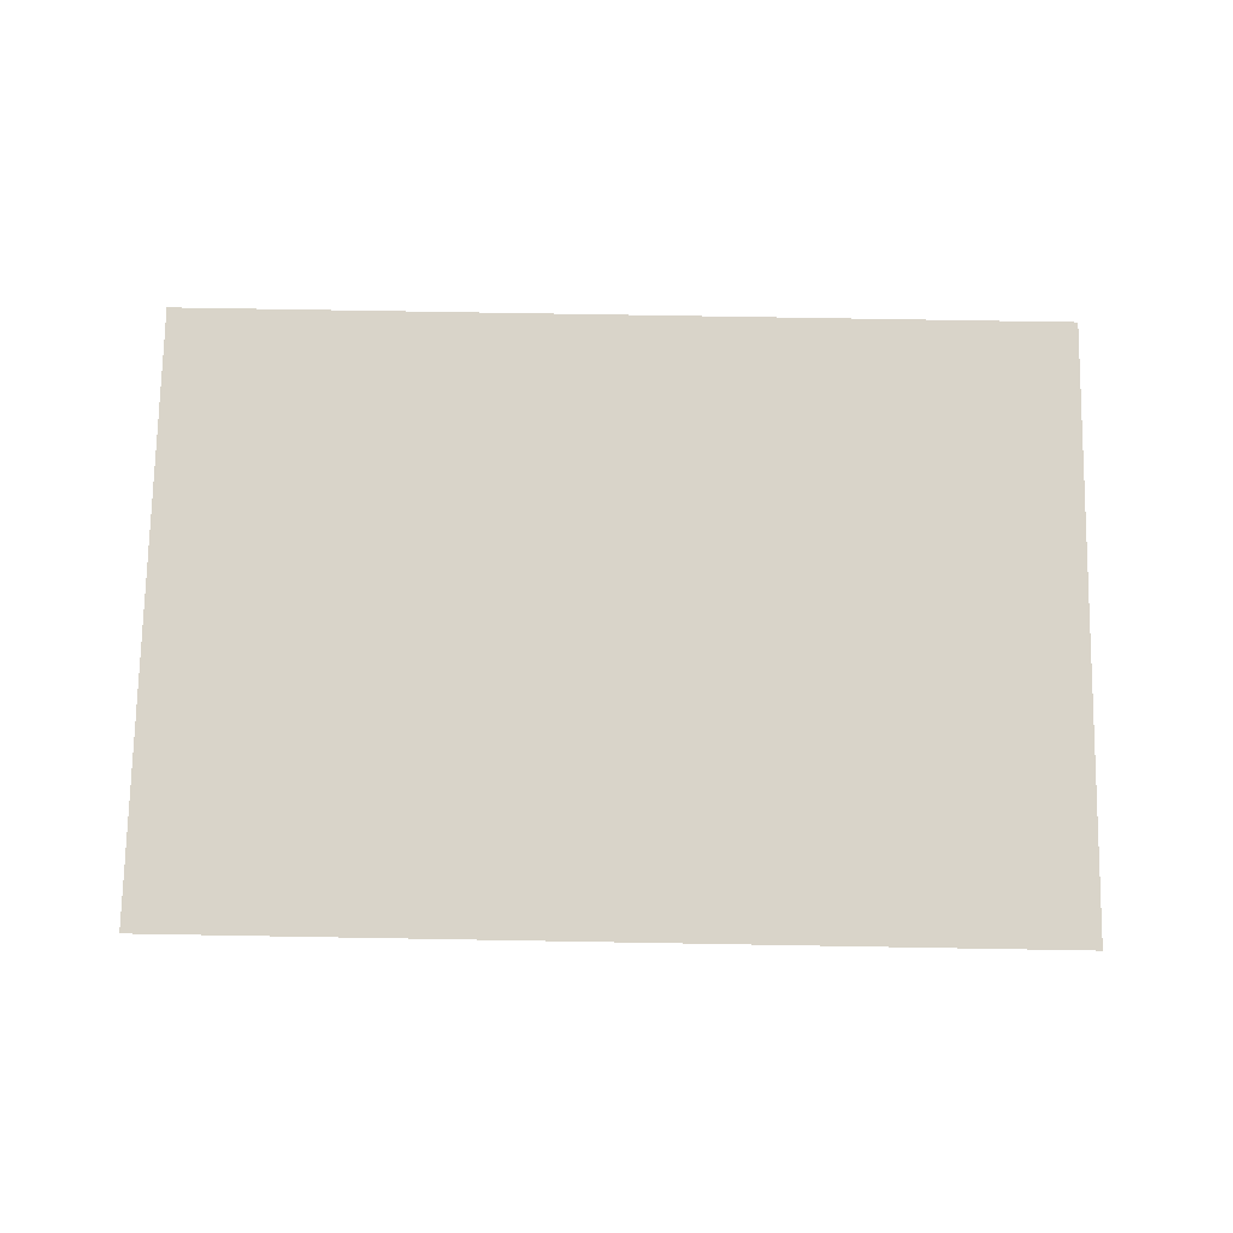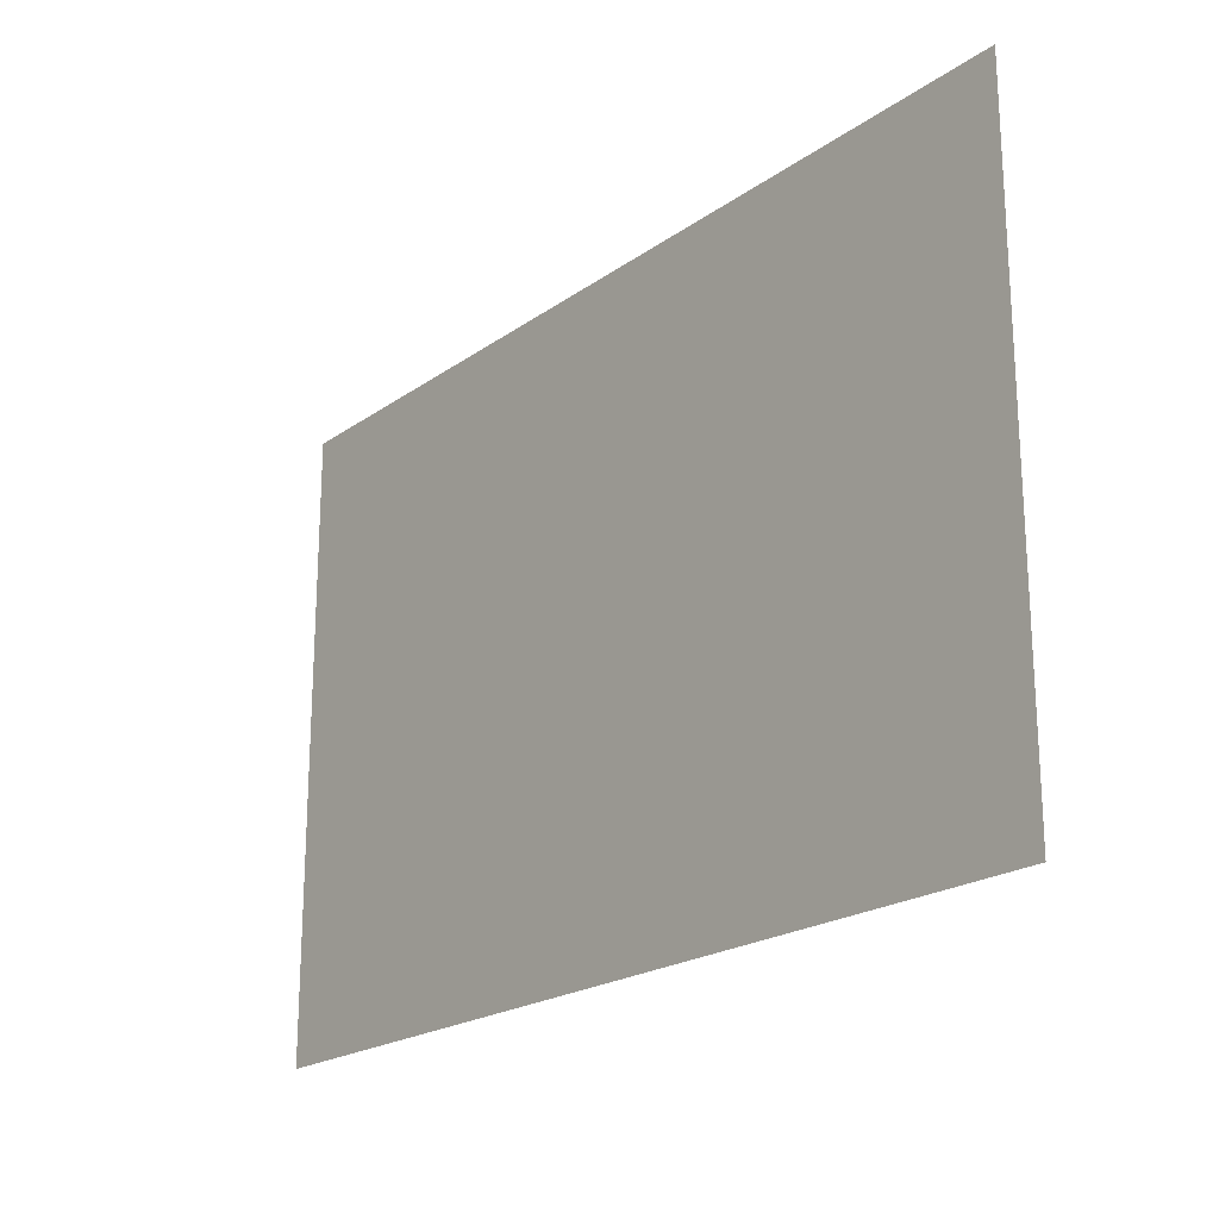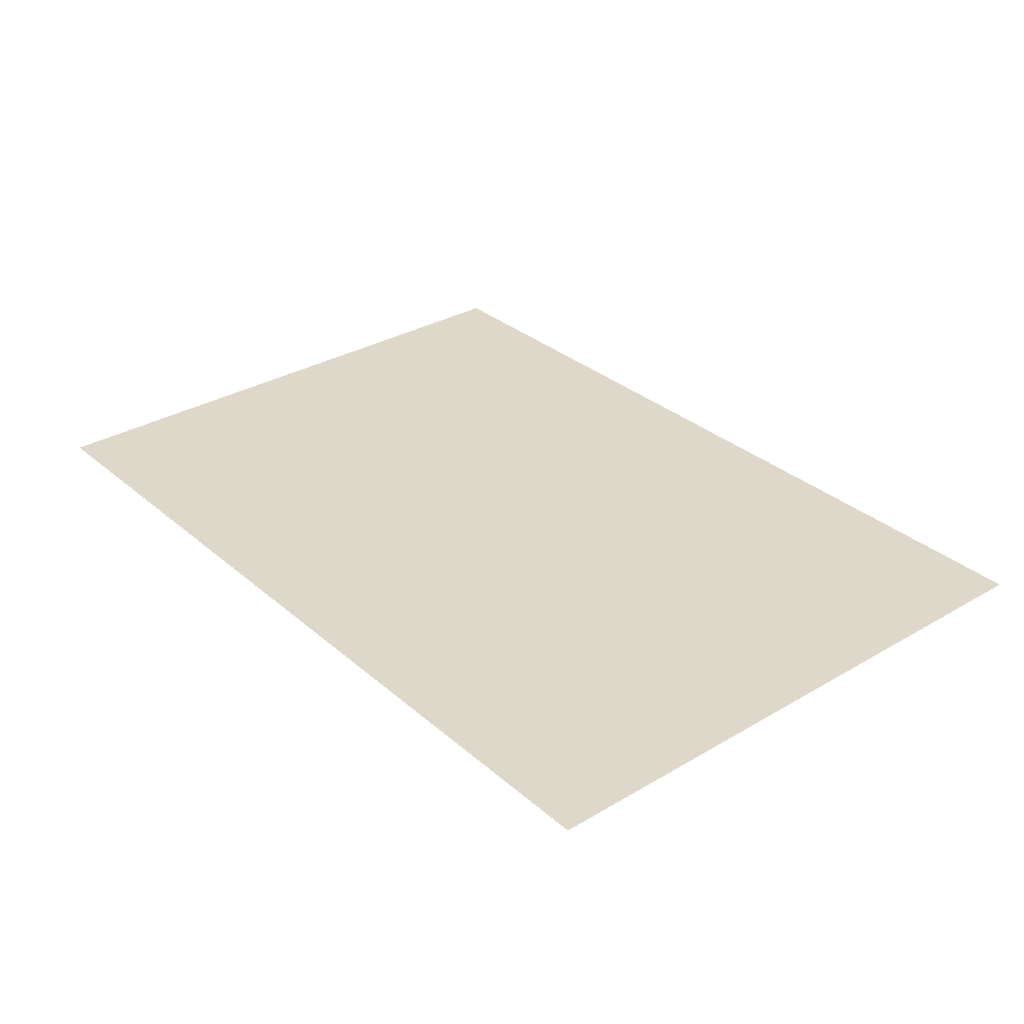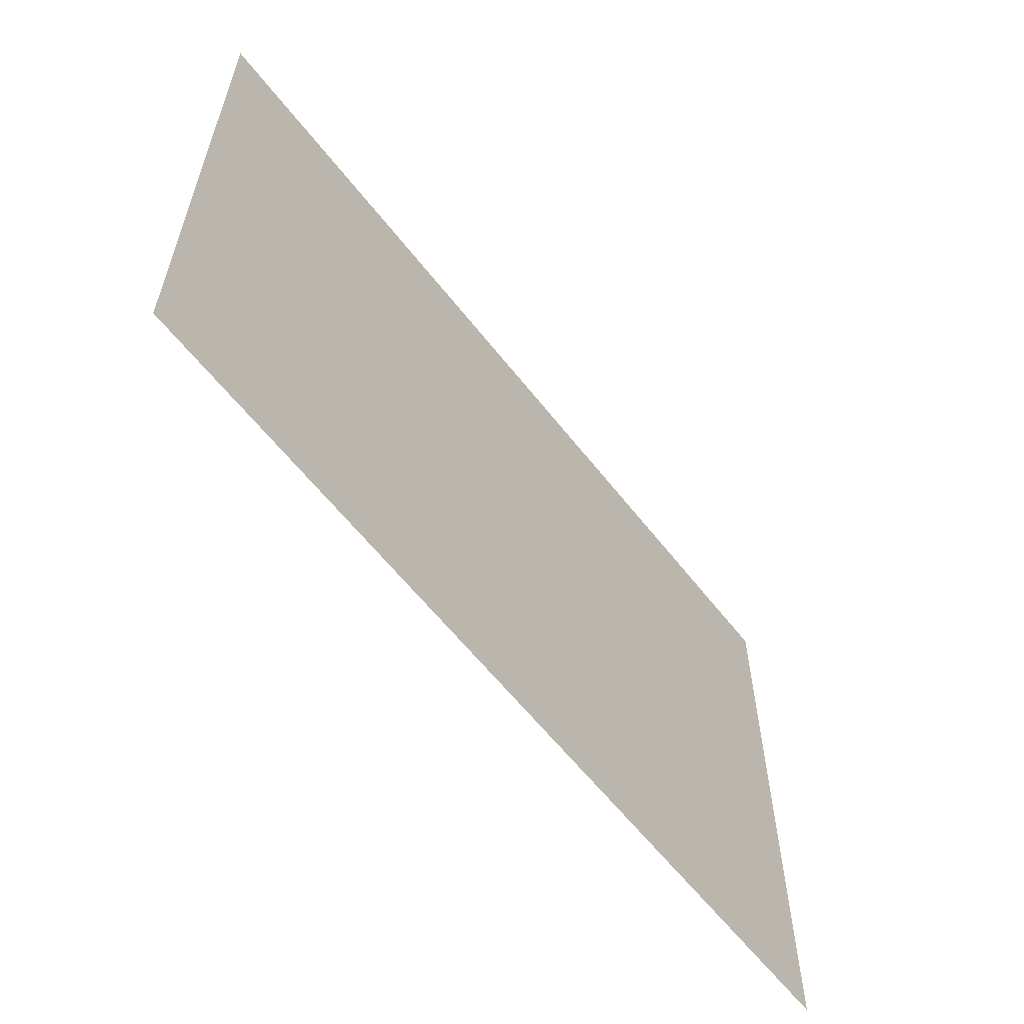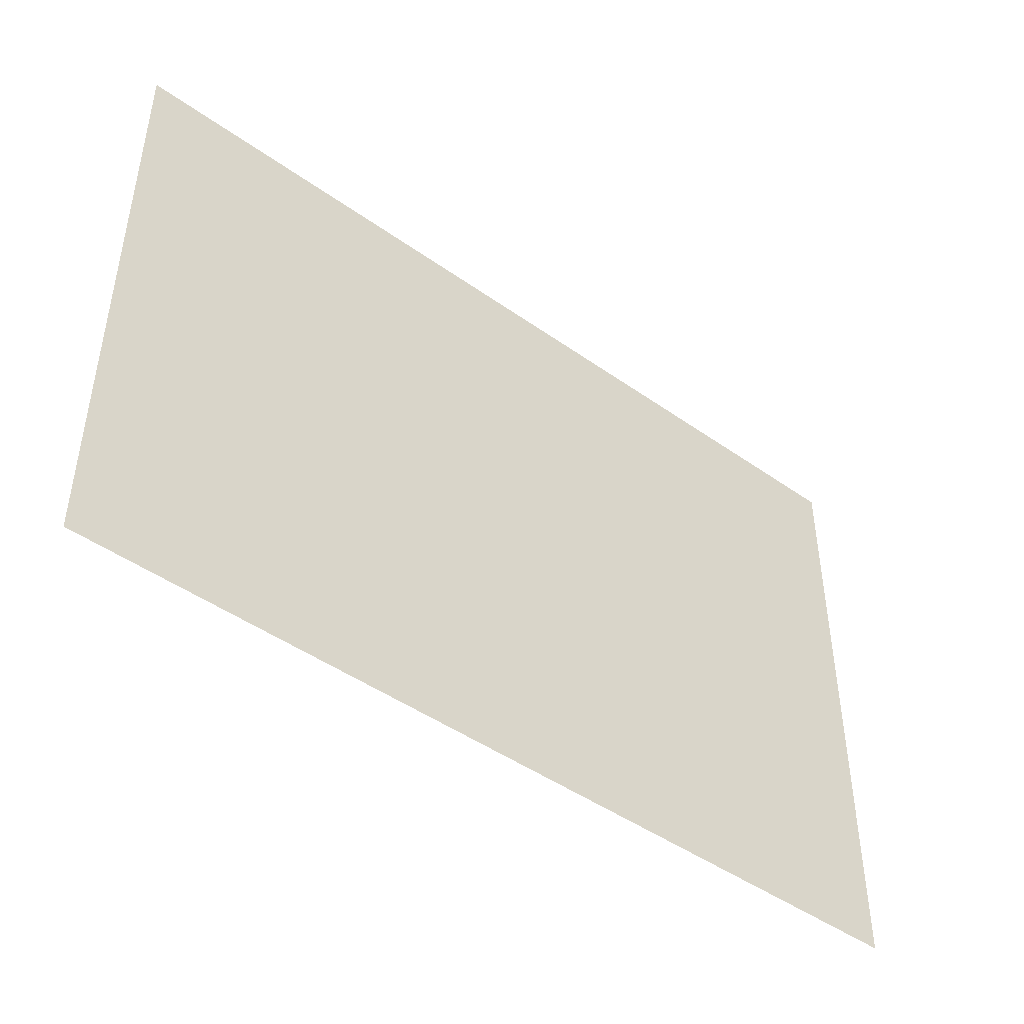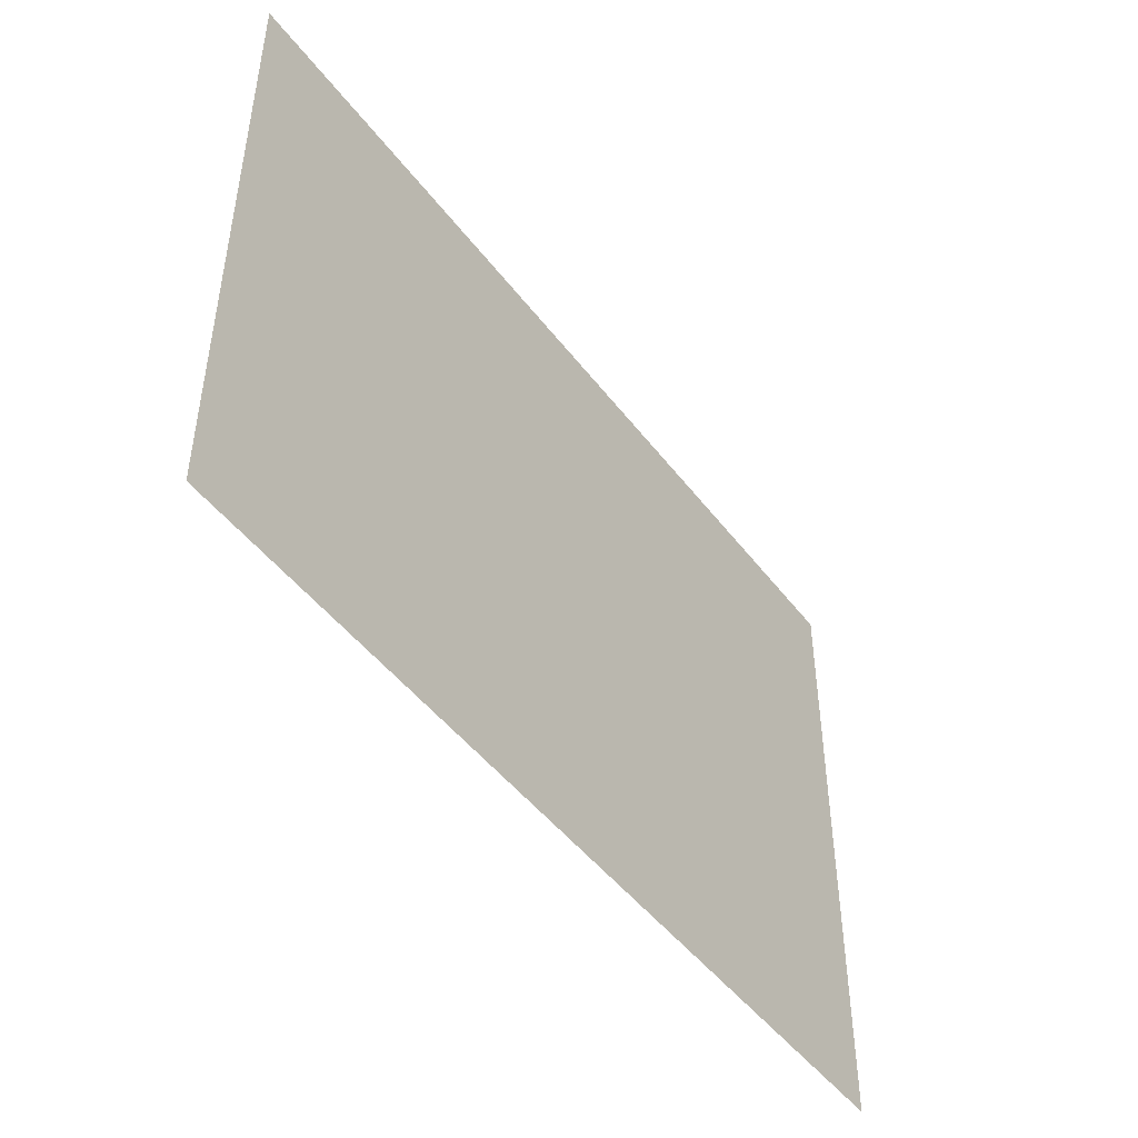
<metadata>
{"format":"obj","ext":"obj","renderer":"f3d","projection":"perspective","resolution":1024,"background":"white","views":[{"elev":74.9,"azim":1.0,"up":"+Y"},{"elev":-20.9,"azim":-128.8,"up":"+Z"},{"elev":31.6,"azim":-129.7,"up":"+Y"},{"elev":-59.7,"azim":-52.4,"up":"+Z"},{"elev":-45.8,"azim":-39.2,"up":"+Z"},{"elev":-47.1,"azim":125.1,"up":"+Z"}]}
</metadata>
<code>
v -5.182 -2.553 0.7
v -3.287 -2.553 0.7
v -5.182 -2.553 2
v -3.287 -2.553 2
f 1 2 3
f 2 3 4

</code>
